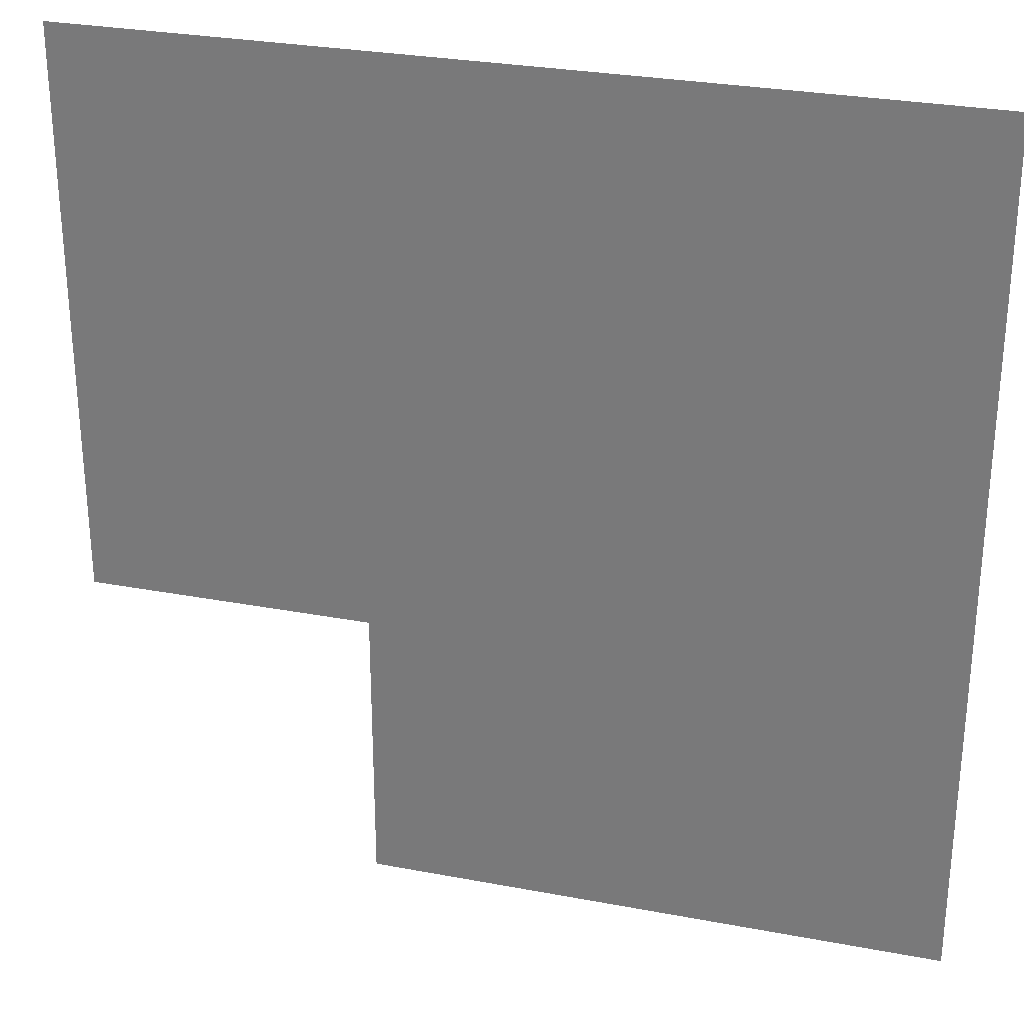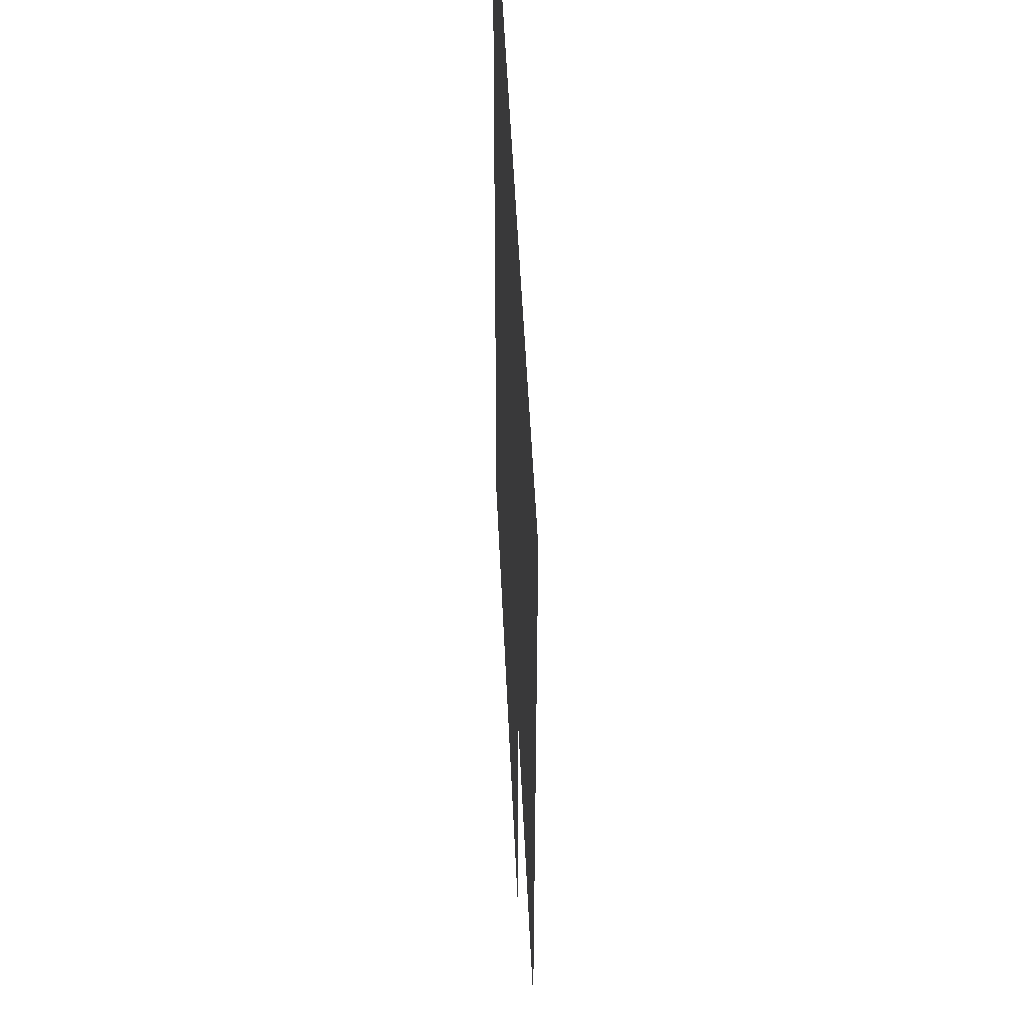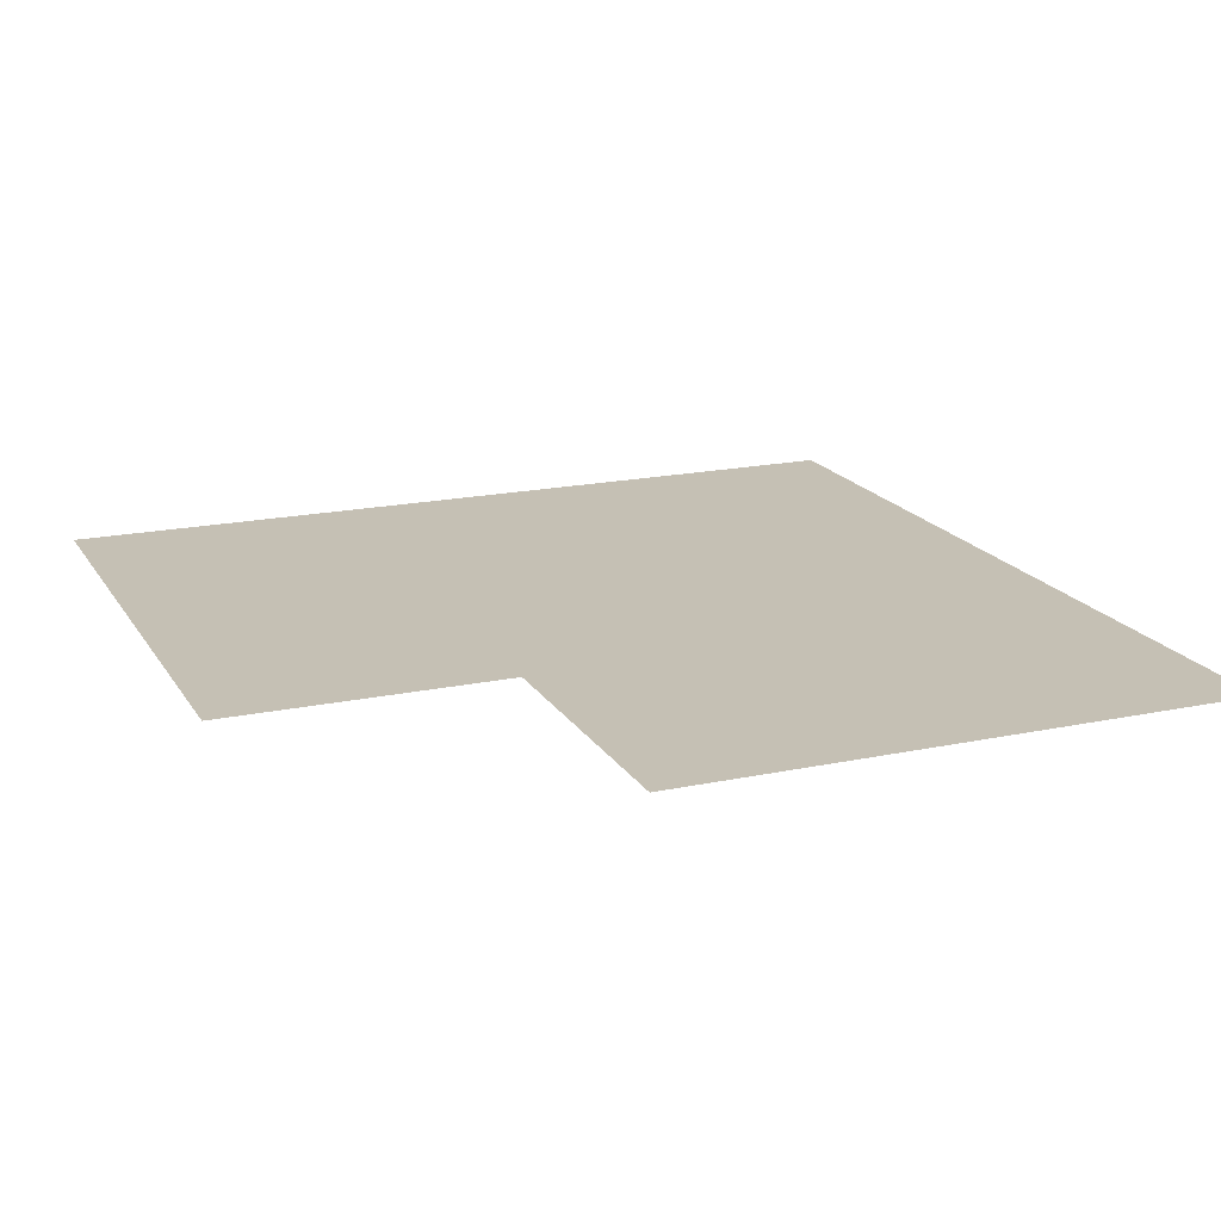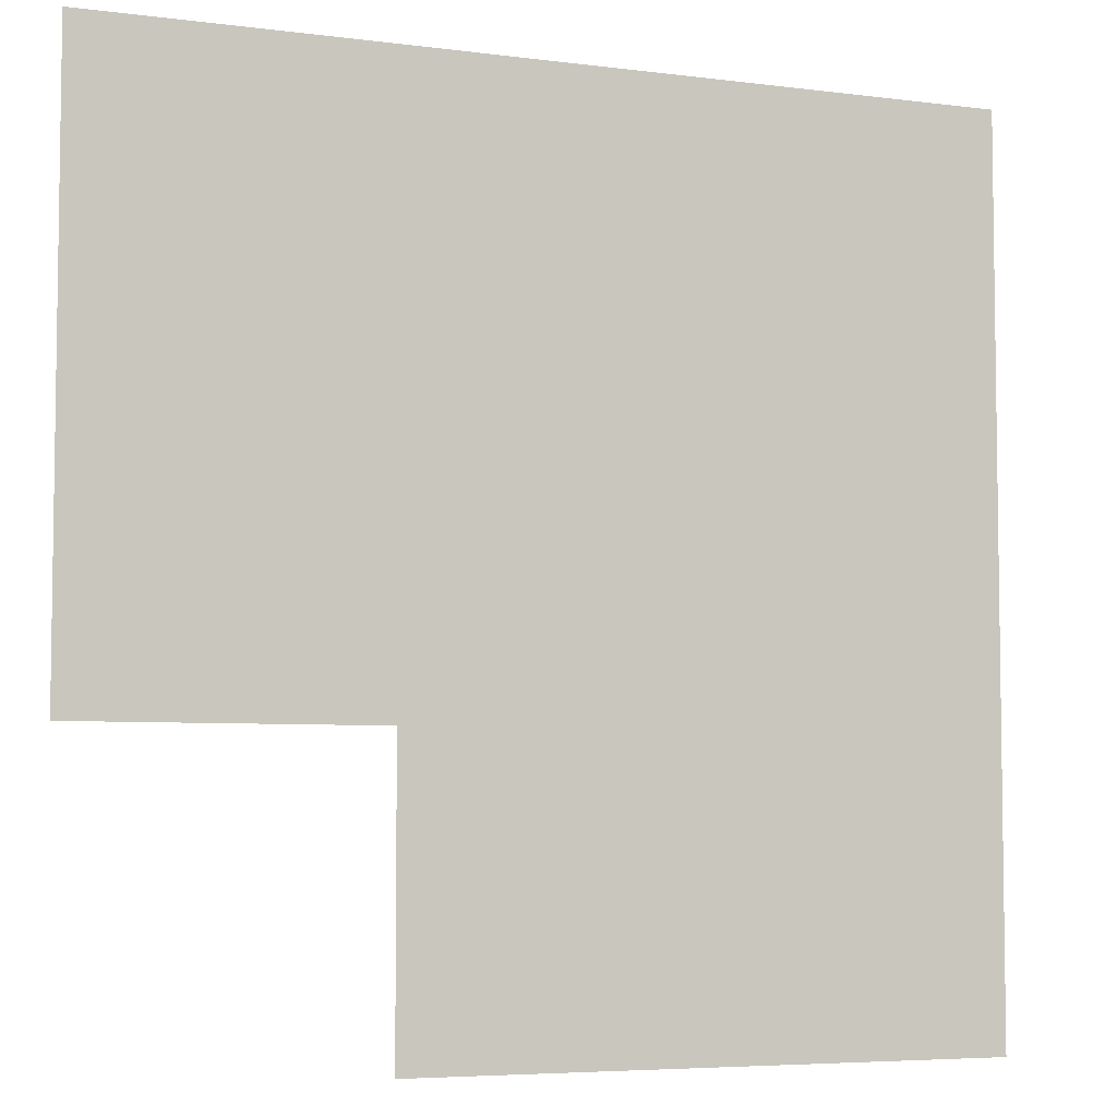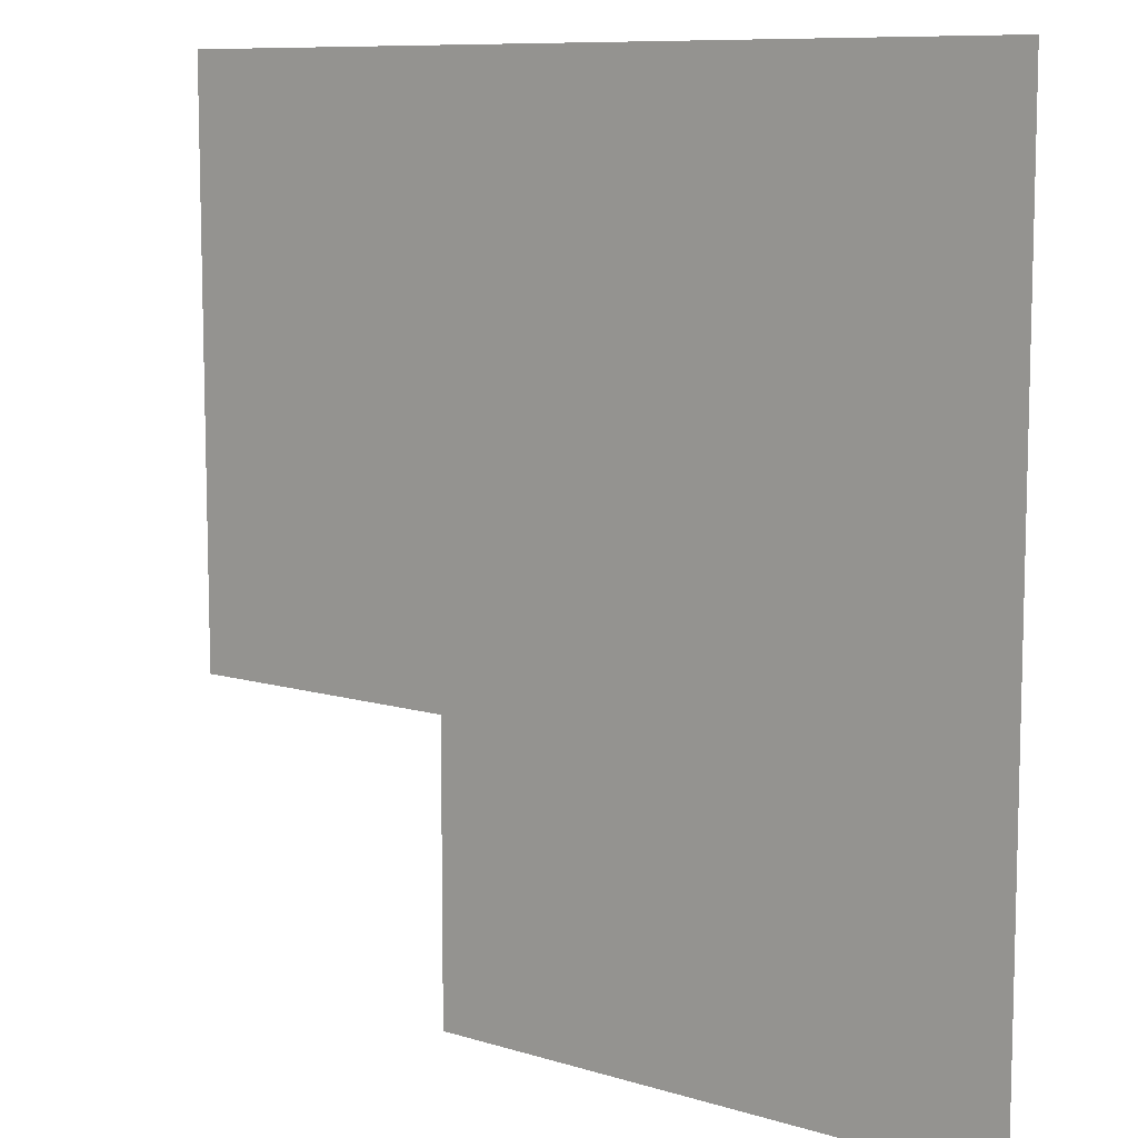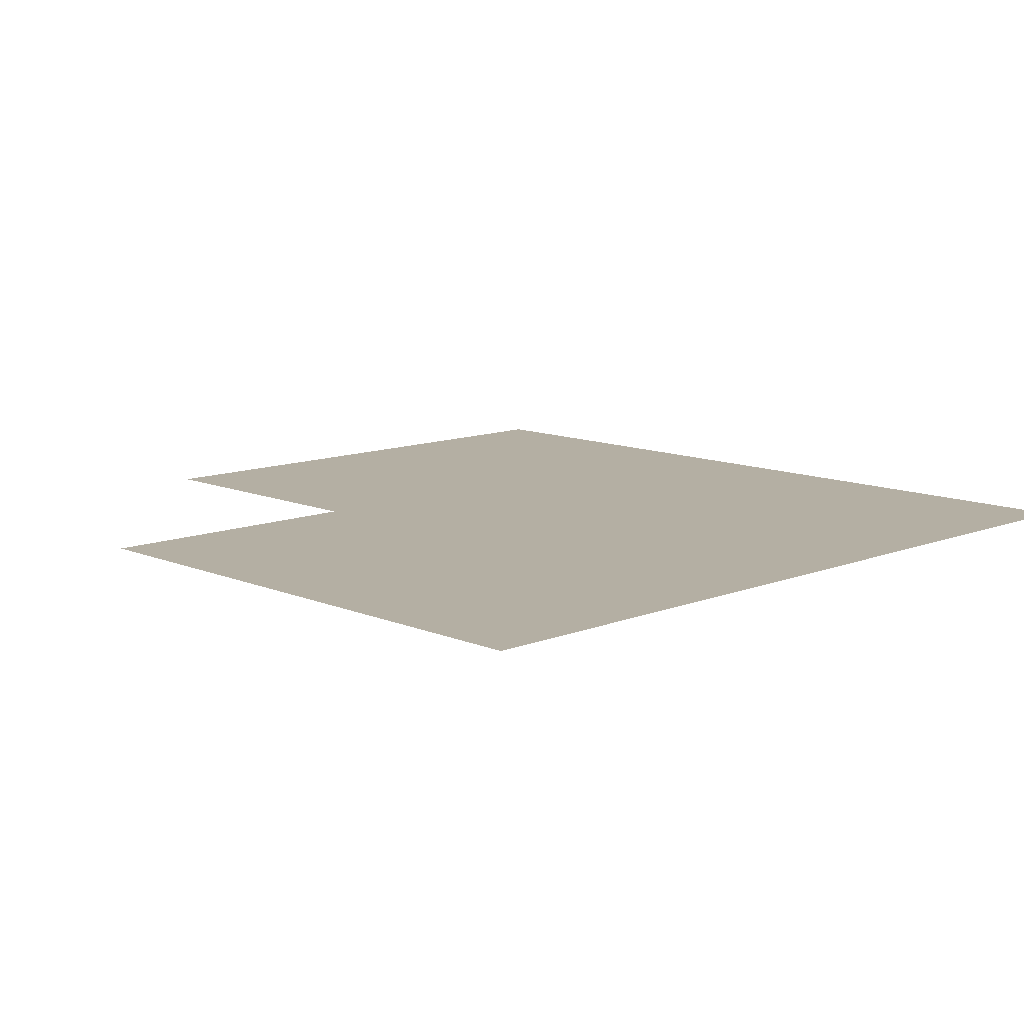
<metadata>
{"format":"obj","ext":"obj","renderer":"f3d","projection":"perspective","resolution":1024,"background":"white","views":[{"elev":28.8,"azim":-164.2,"up":"+Z"},{"elev":47.2,"azim":87.6,"up":"+Z"},{"elev":18.3,"azim":157.7,"up":"+Y"},{"elev":-5.5,"azim":157.9,"up":"+Z"},{"elev":9.3,"azim":-141.1,"up":"+Z"},{"elev":11.2,"azim":-134.1,"up":"+Y"}]}
</metadata>
<code>
v  -10 0 10
v  -5 0 10
v  -5 0 5
v  -10 0 5
v  0 0 10
v  0 0 5
v  5 0 10
v  5 0 5
v  10 0 10
v  10 0 5
v  -5 0 -0
v  -10 0 -0
v  0 0 -0
v  5 0 -0
v  10 0 -0
v  -5 0 -5
v  -10 0 -5
v  0 0 -5
v  5 0 -5
v  10 0 -5
v  -5 0 -10
v  -10 0 -10
v  0 0 -10
v  5 0 -10
v  10 0 -10
v  20 0 10
v  20 0 5
v  20 0 -0
v  20 0 -5
v  20 0 -10
v  -5 0 -20
v  -10 0 -20
v  0 0 -20
v  5 0 -20
v  10 0 -20
g Plane005
f 1 2 3 4
f 2 5 6 3
f 5 7 8 6
f 7 9 10 8
f 4 3 11 12
f 3 6 13 11
f 6 8 14 13
f 8 10 15 14
f 12 11 16 17
f 11 13 18 16
f 13 14 19 18
f 14 15 20 19
f 17 16 21 22
f 16 18 23 21
f 18 19 24 23
f 19 20 25 24
f 10 9 26 27
f 15 10 27 28
f 20 15 28 29
f 25 20 29 30
f 22 21 31 32
f 21 23 33 31
f 23 24 34 33
f 24 25 35 34

</code>
